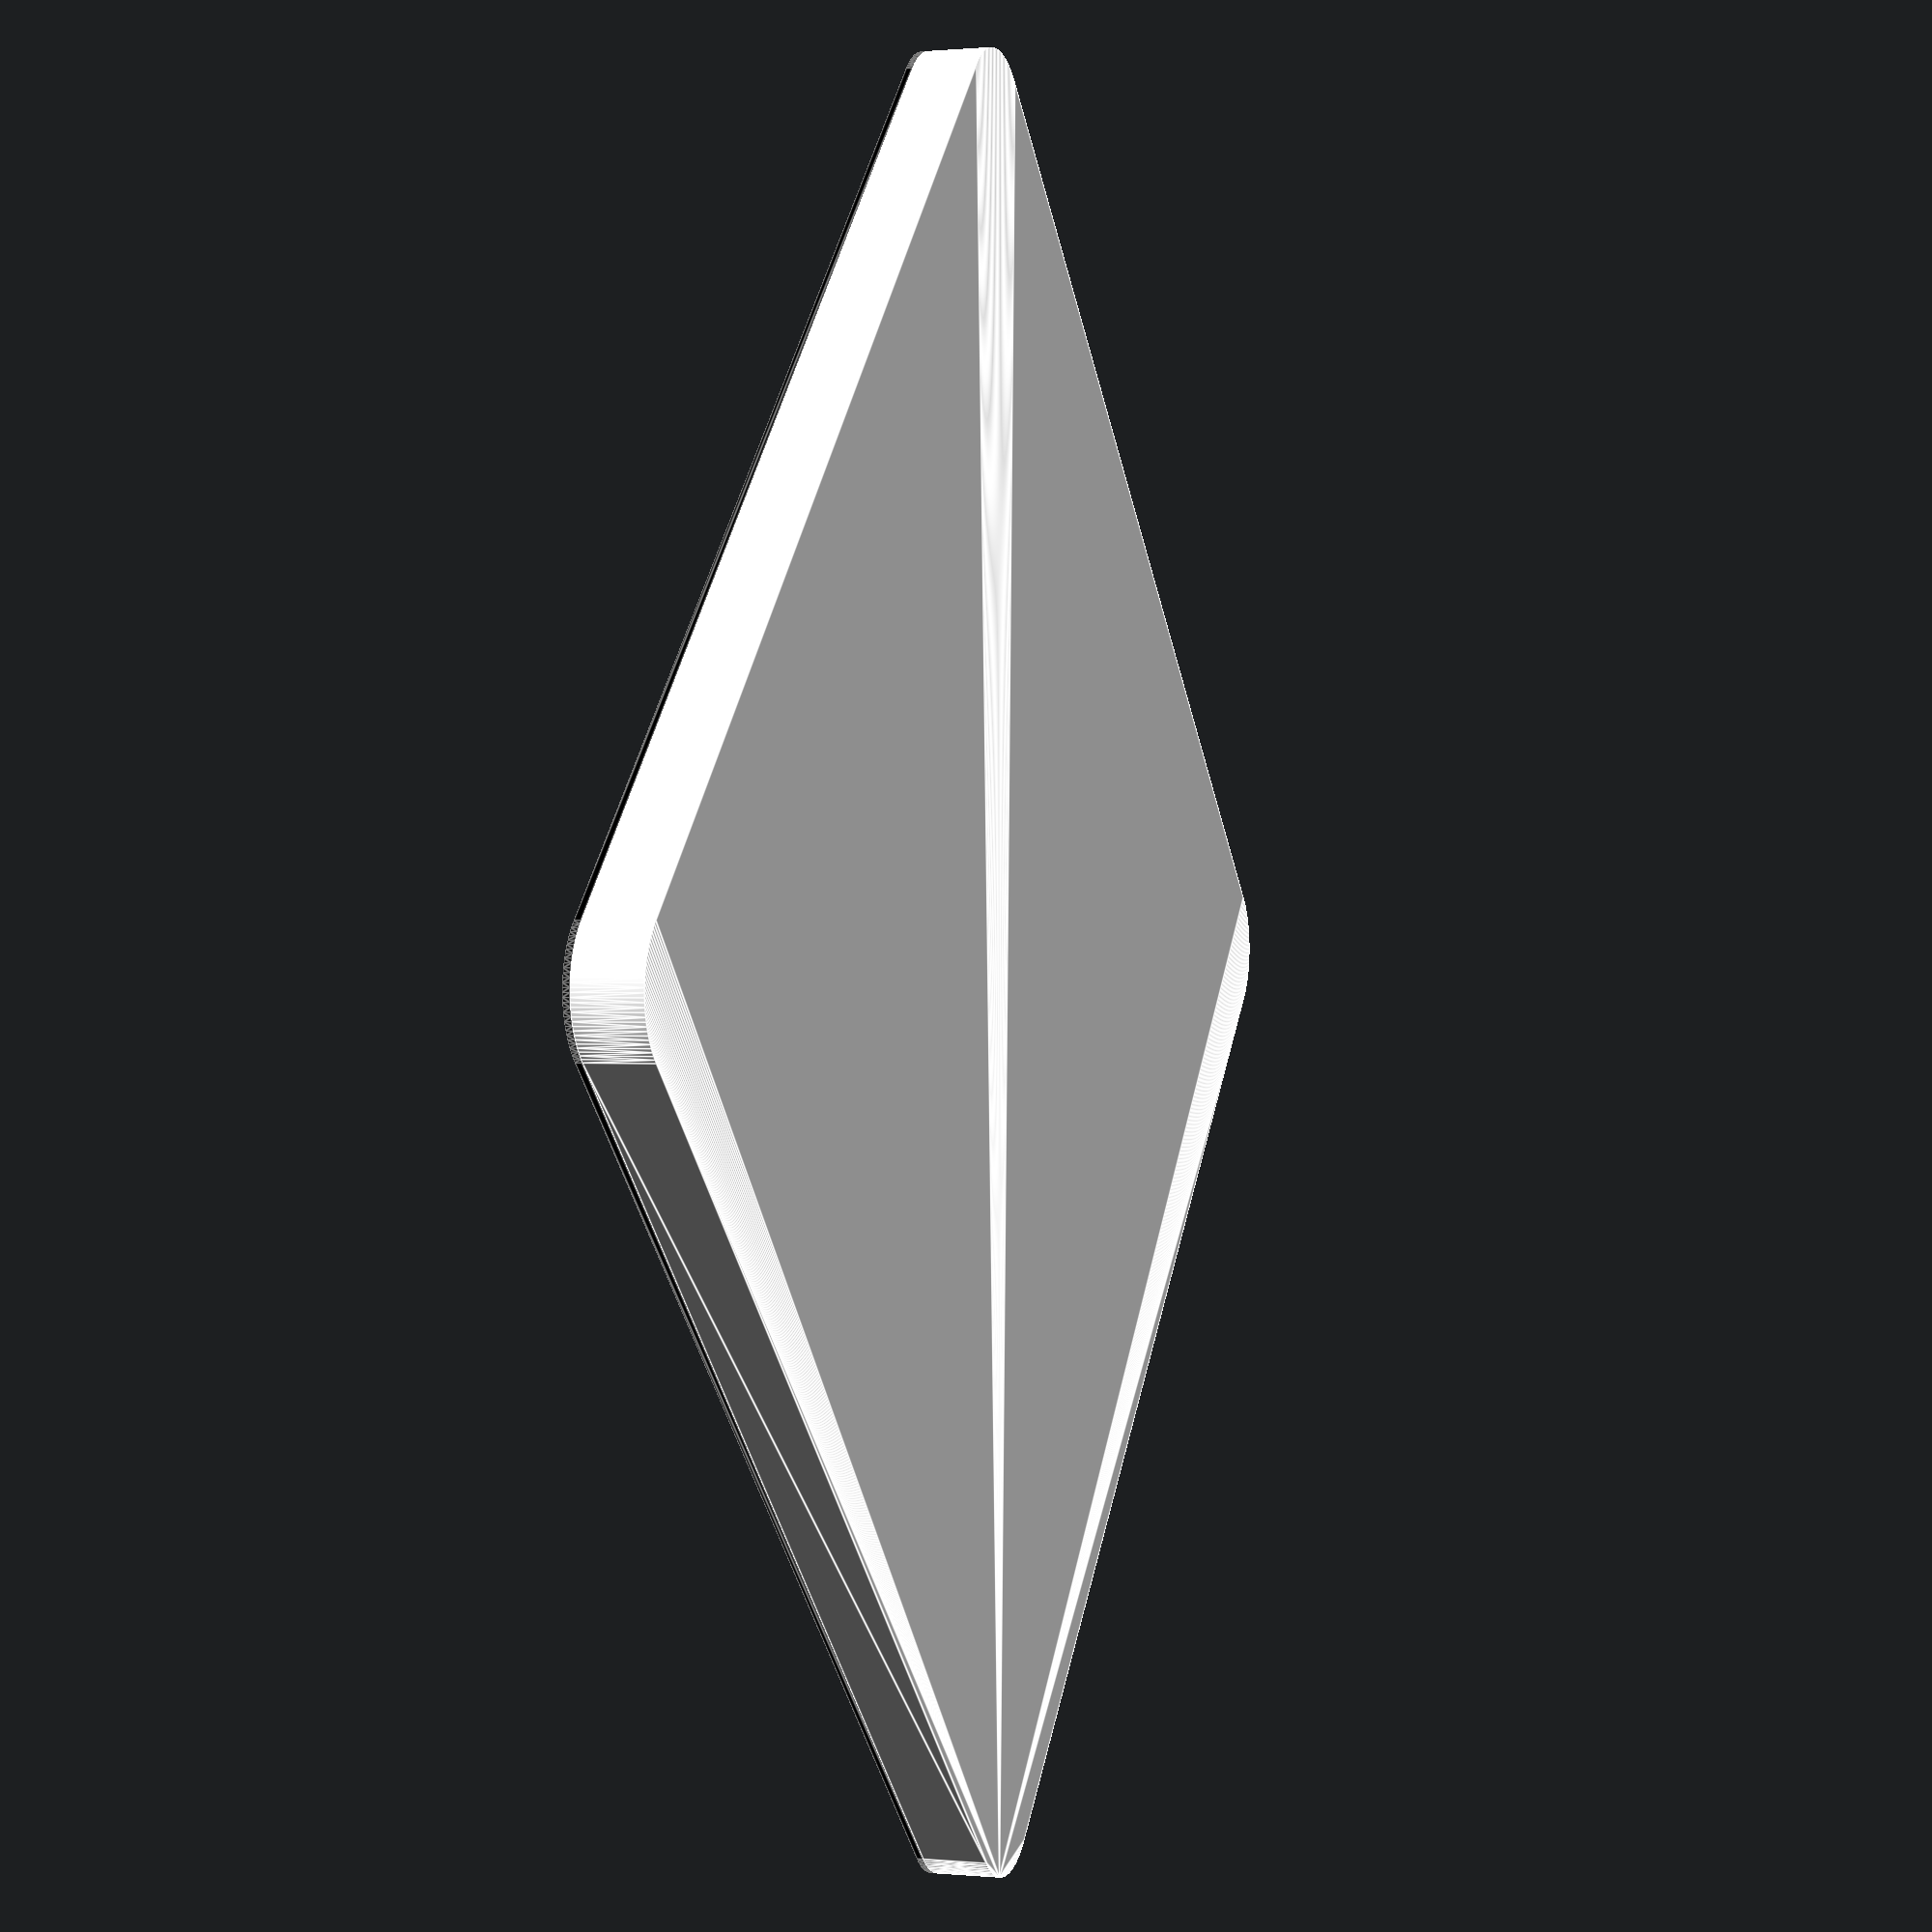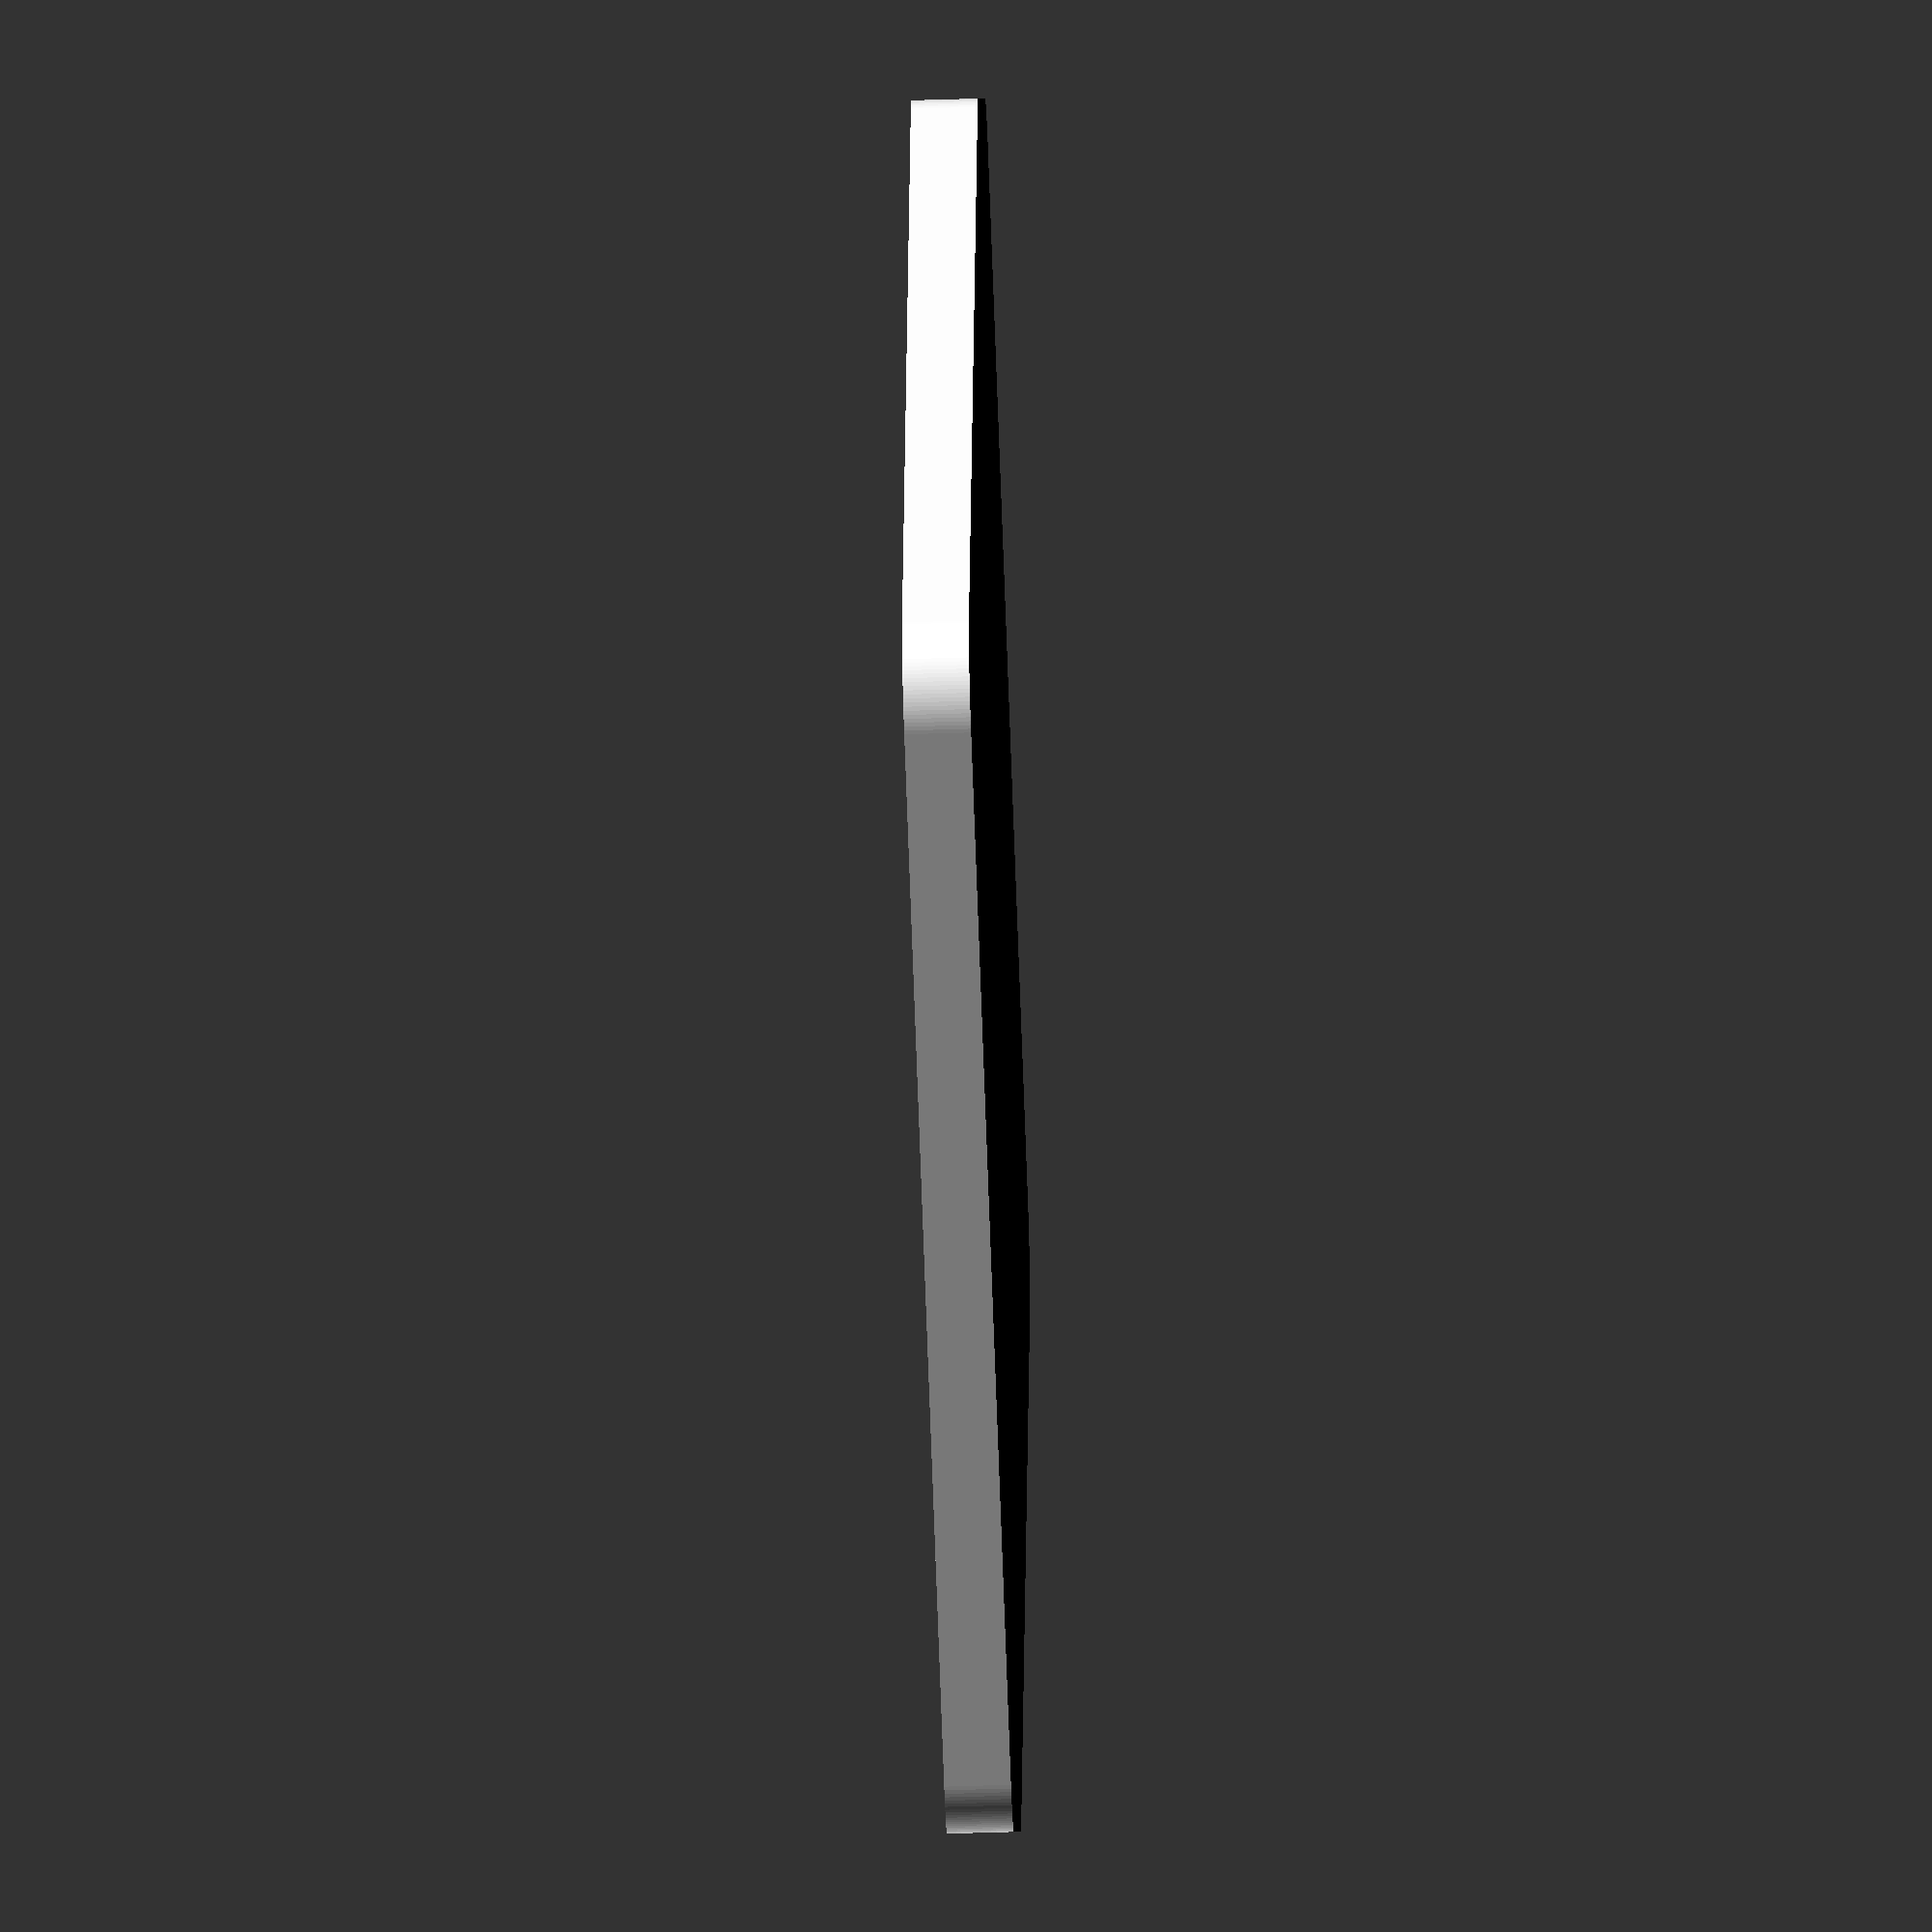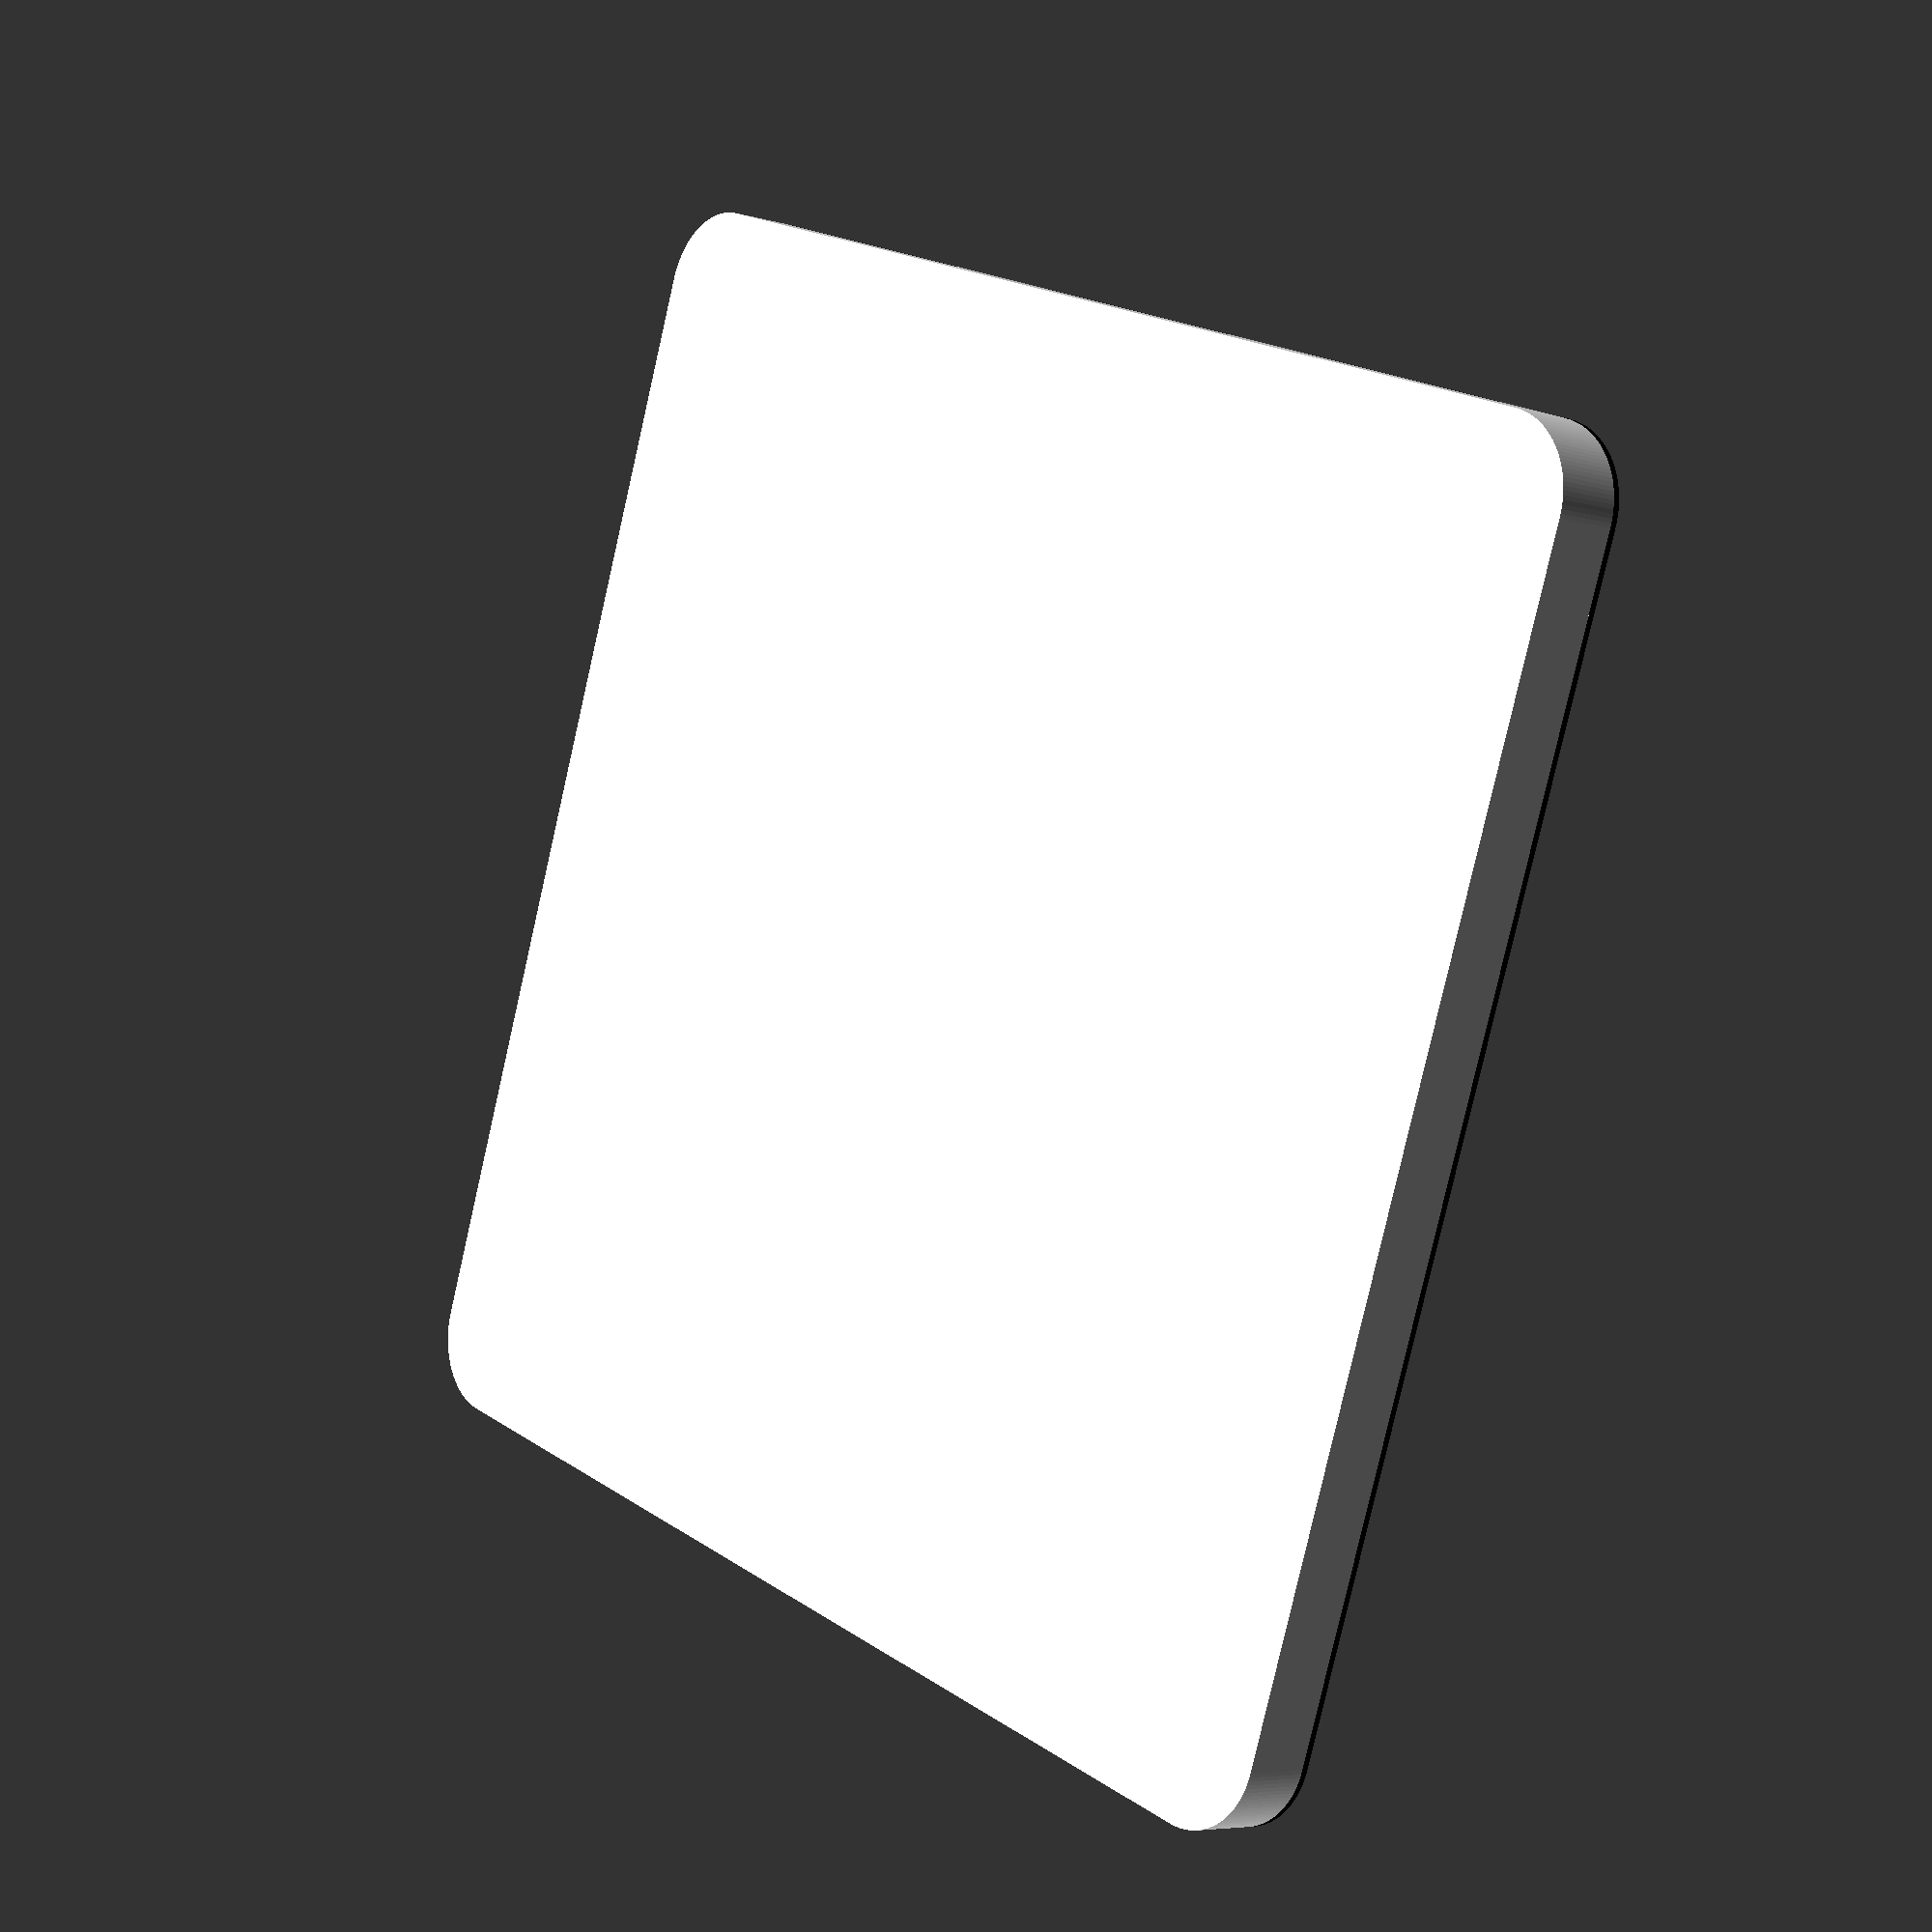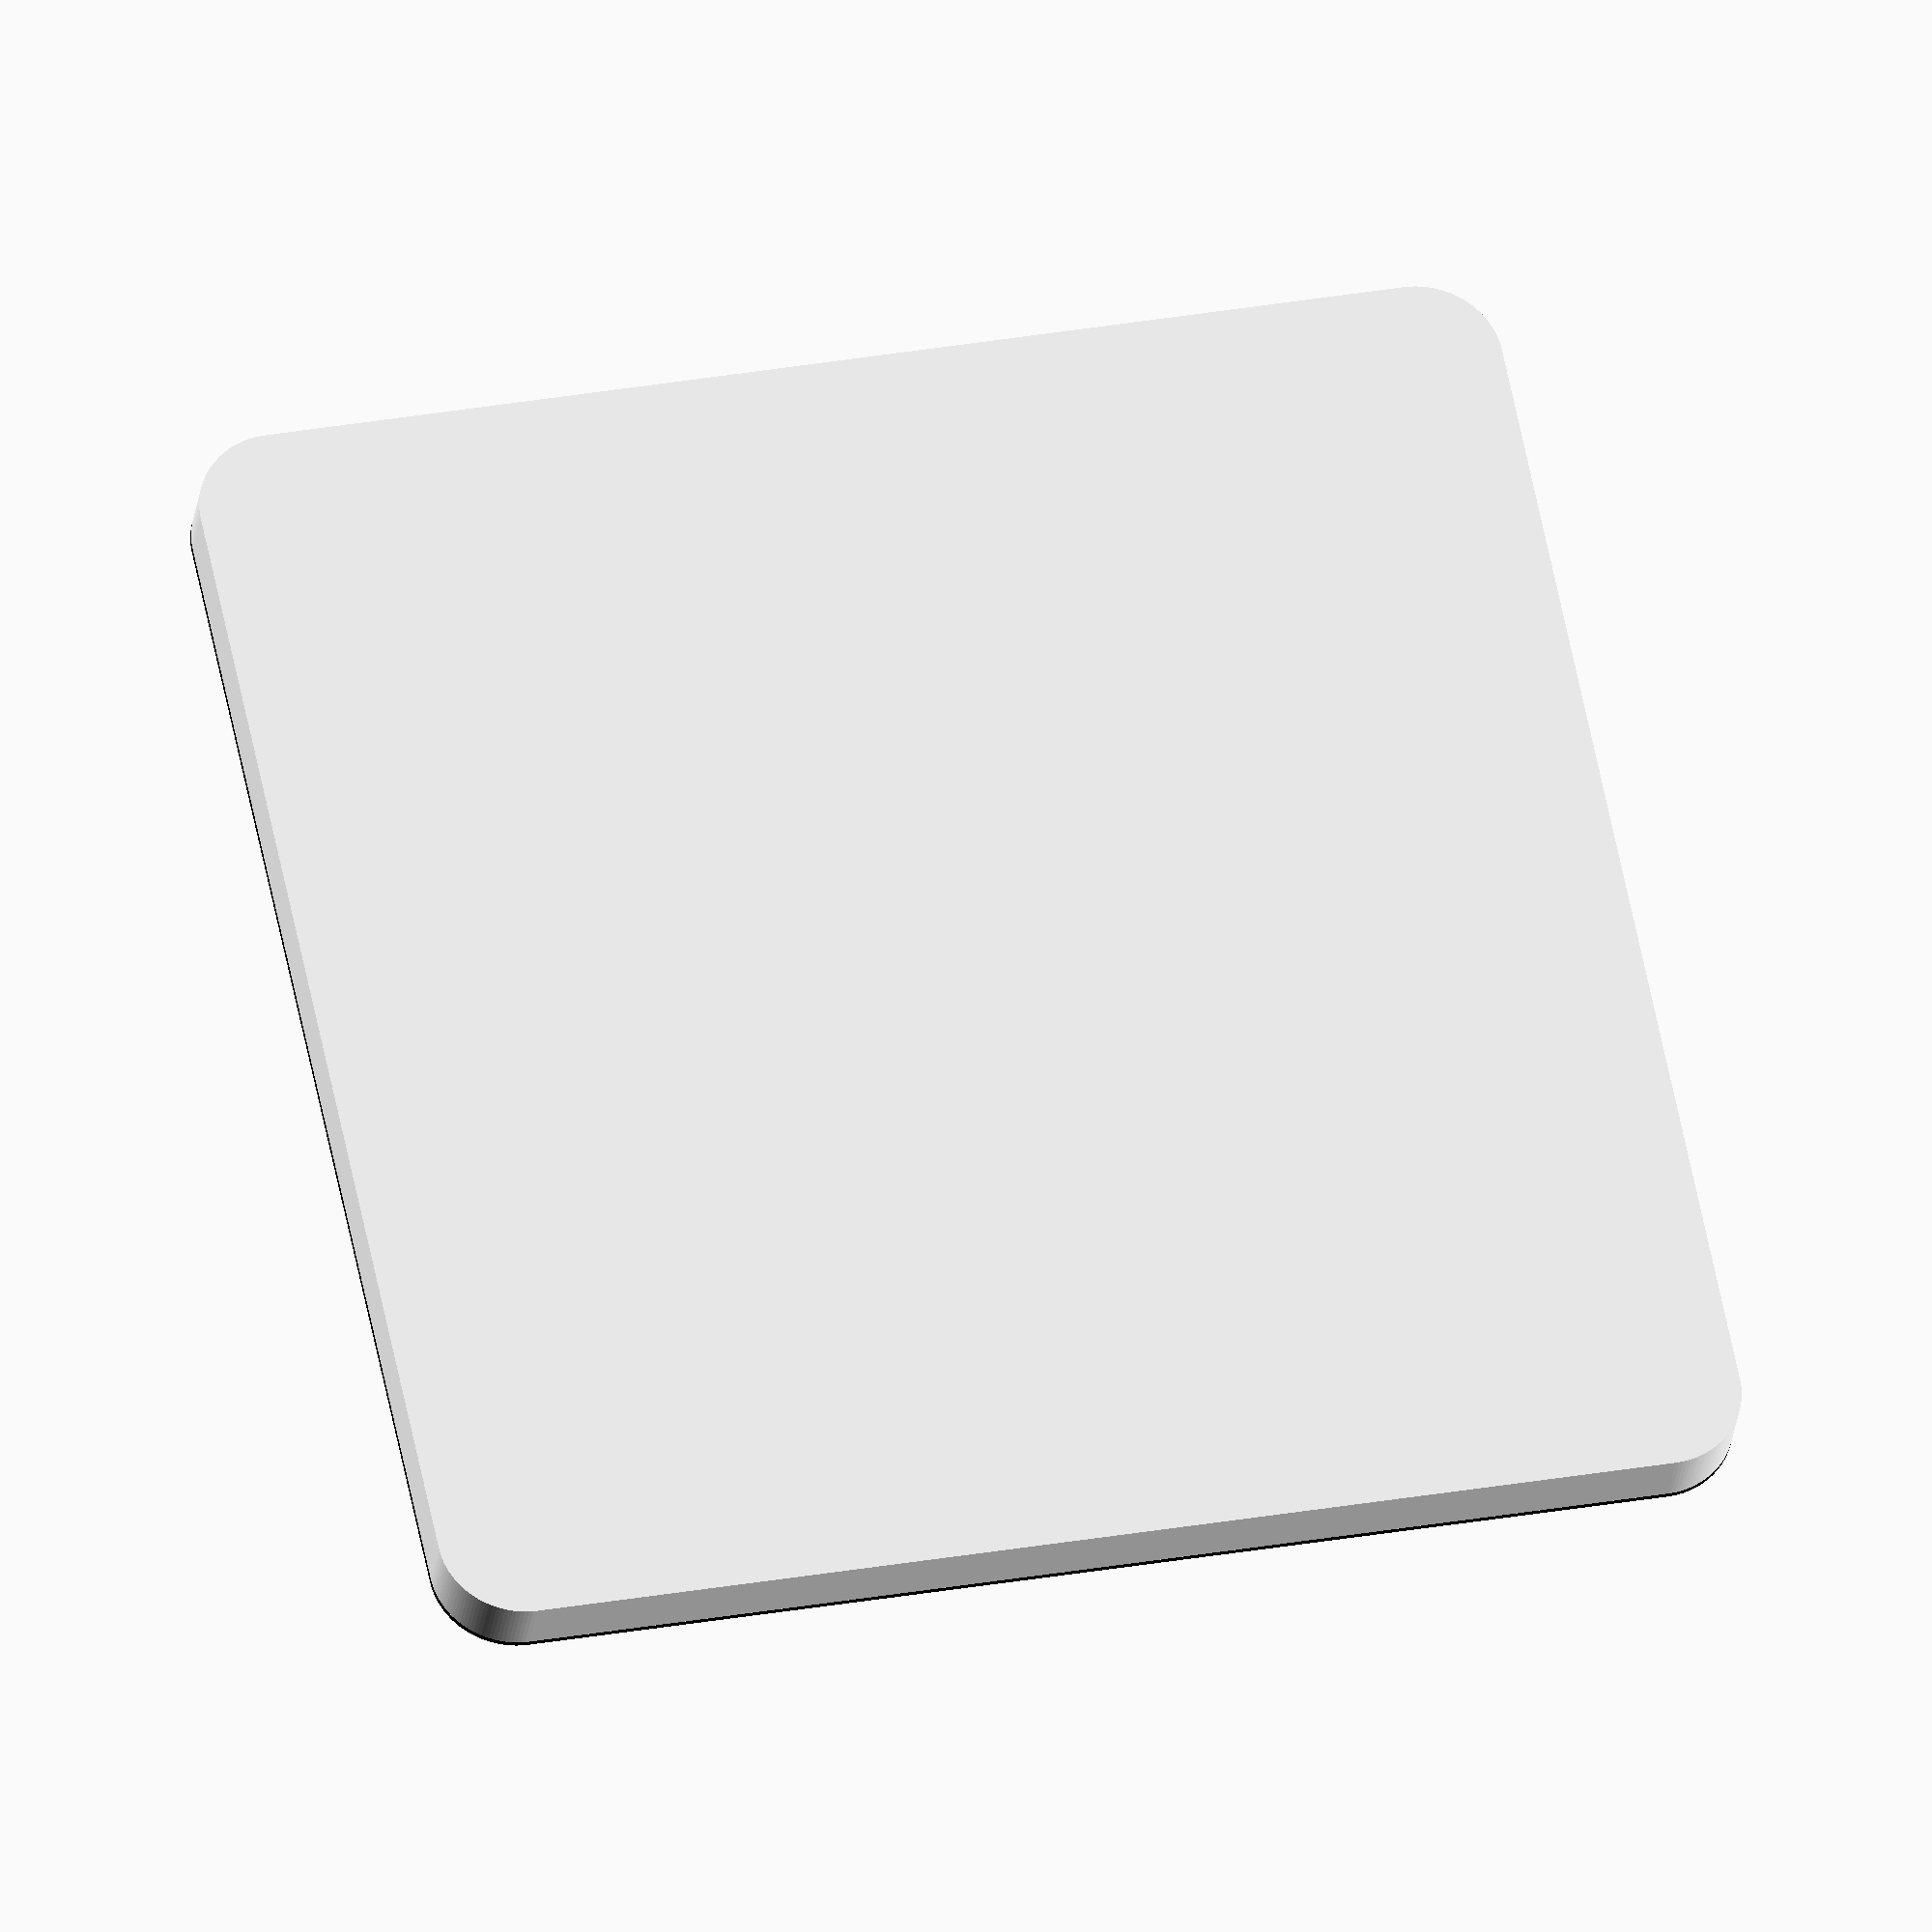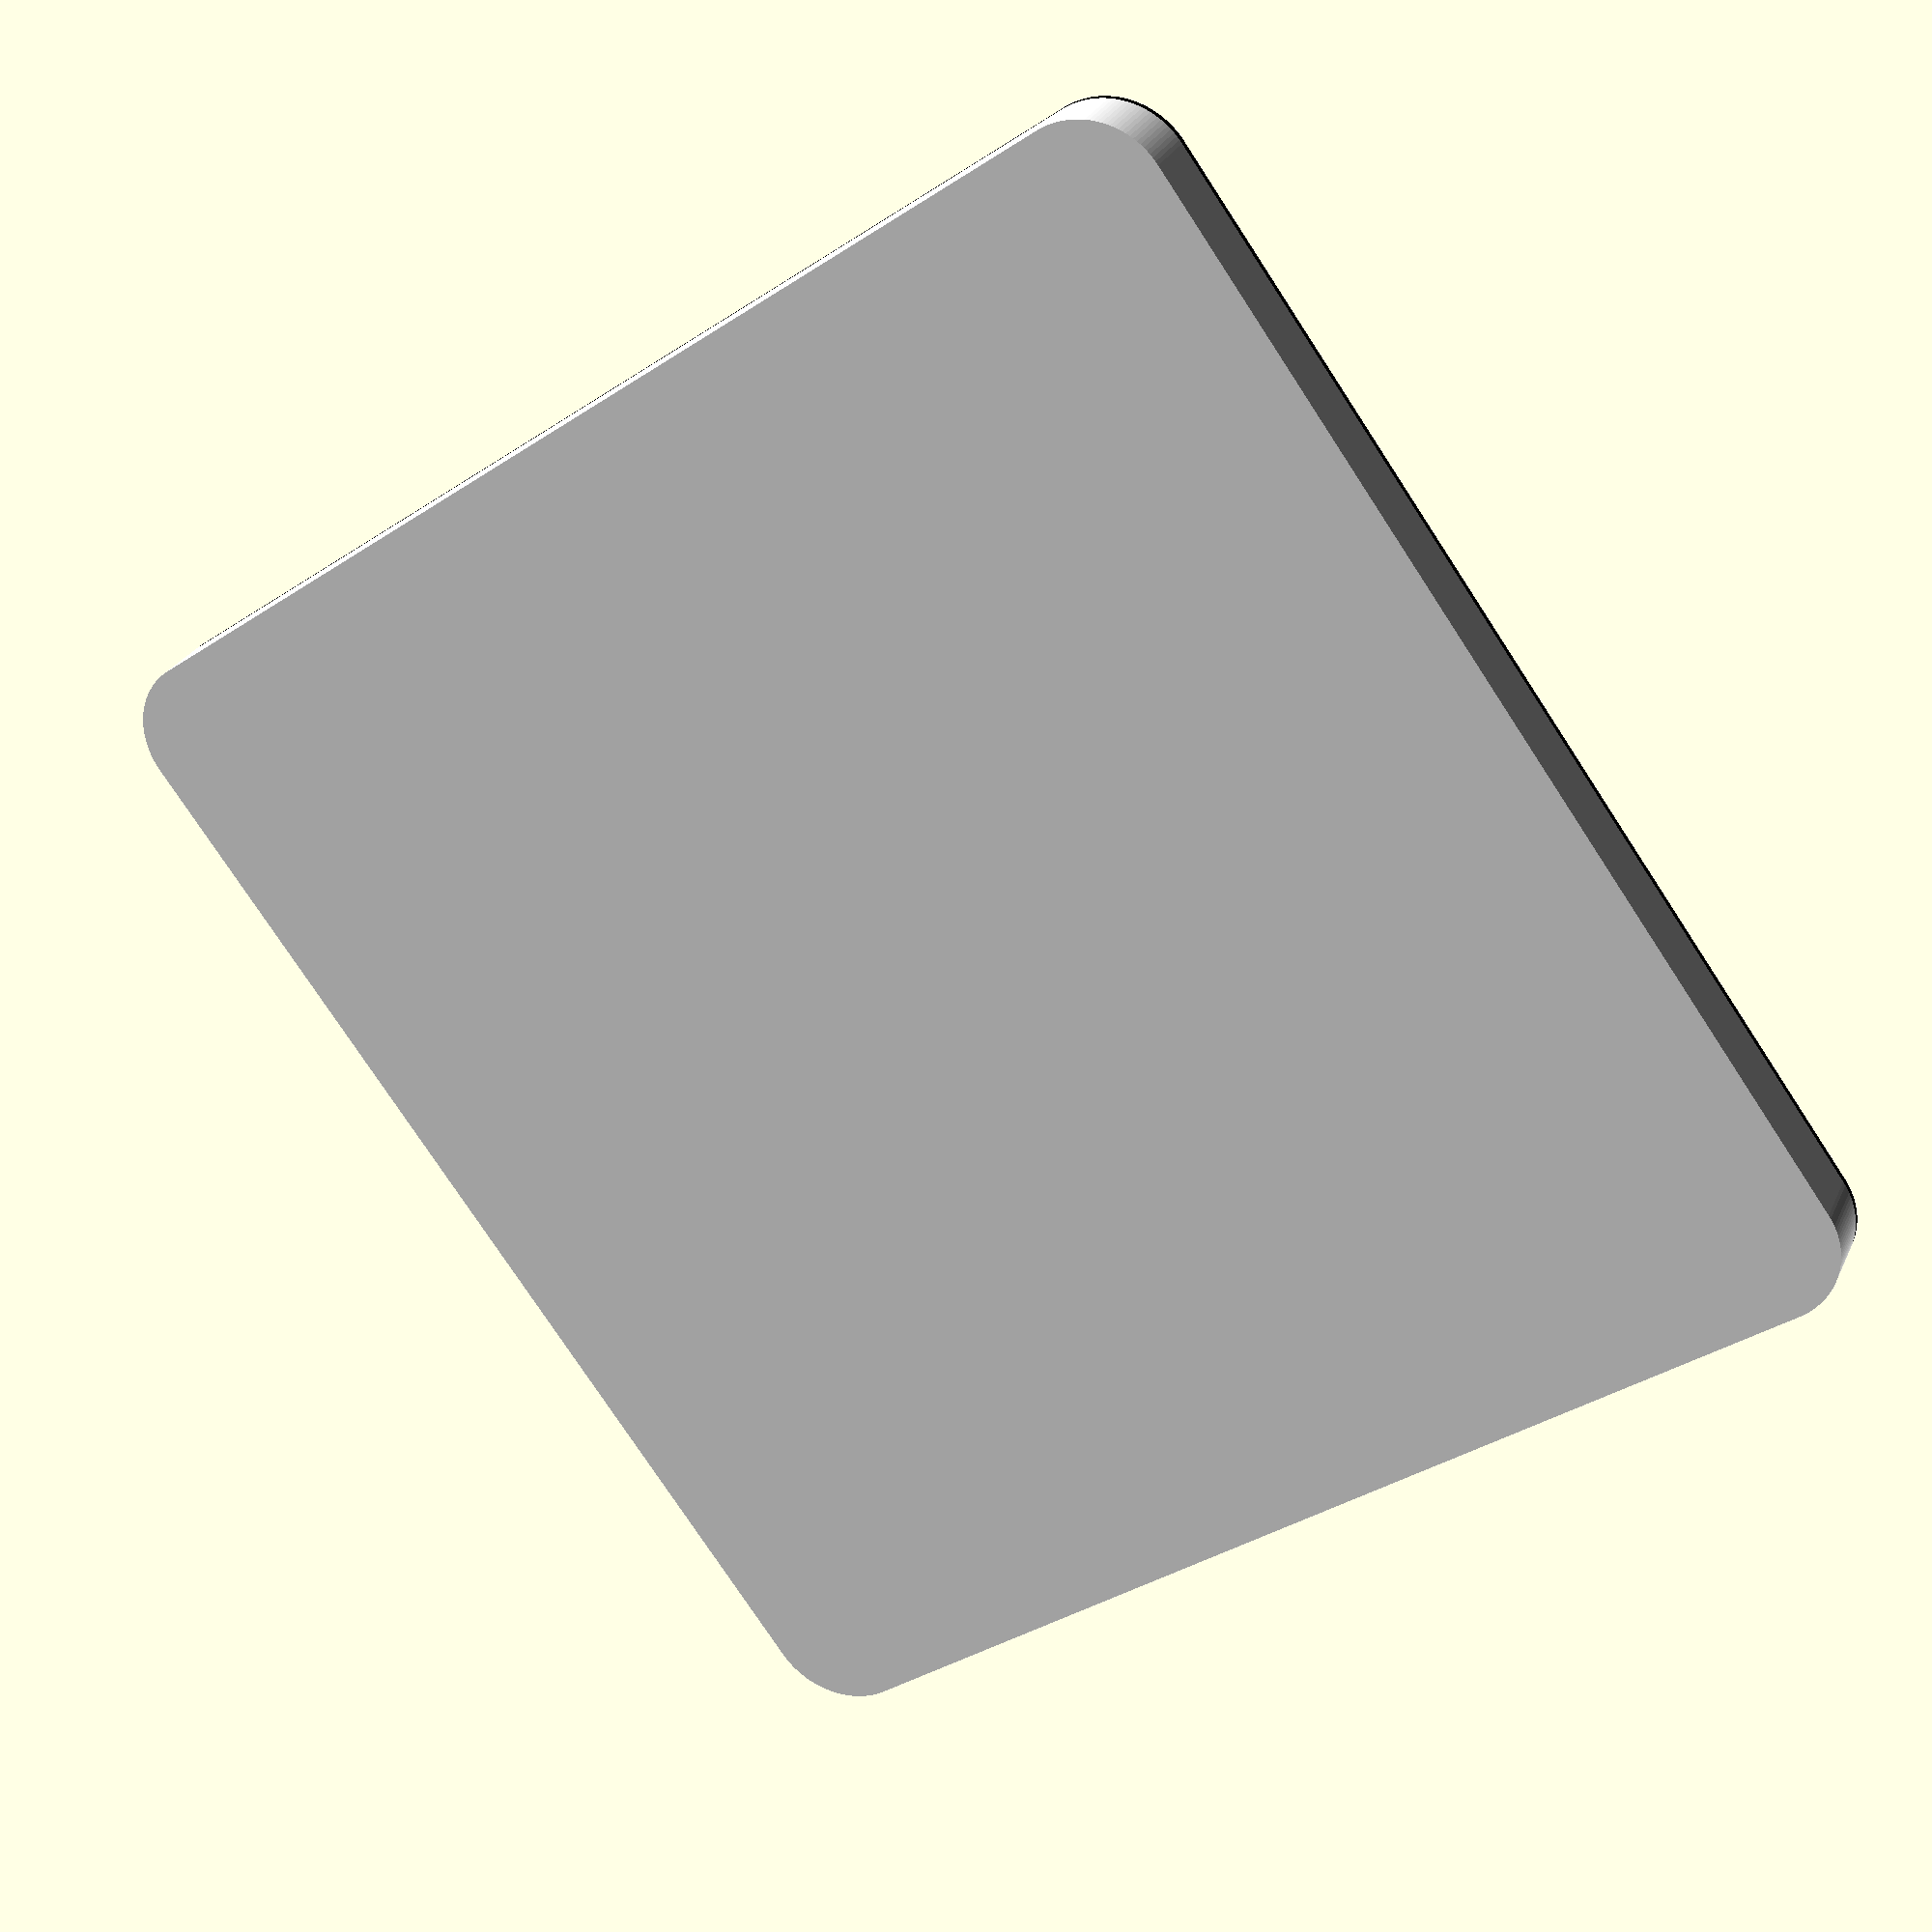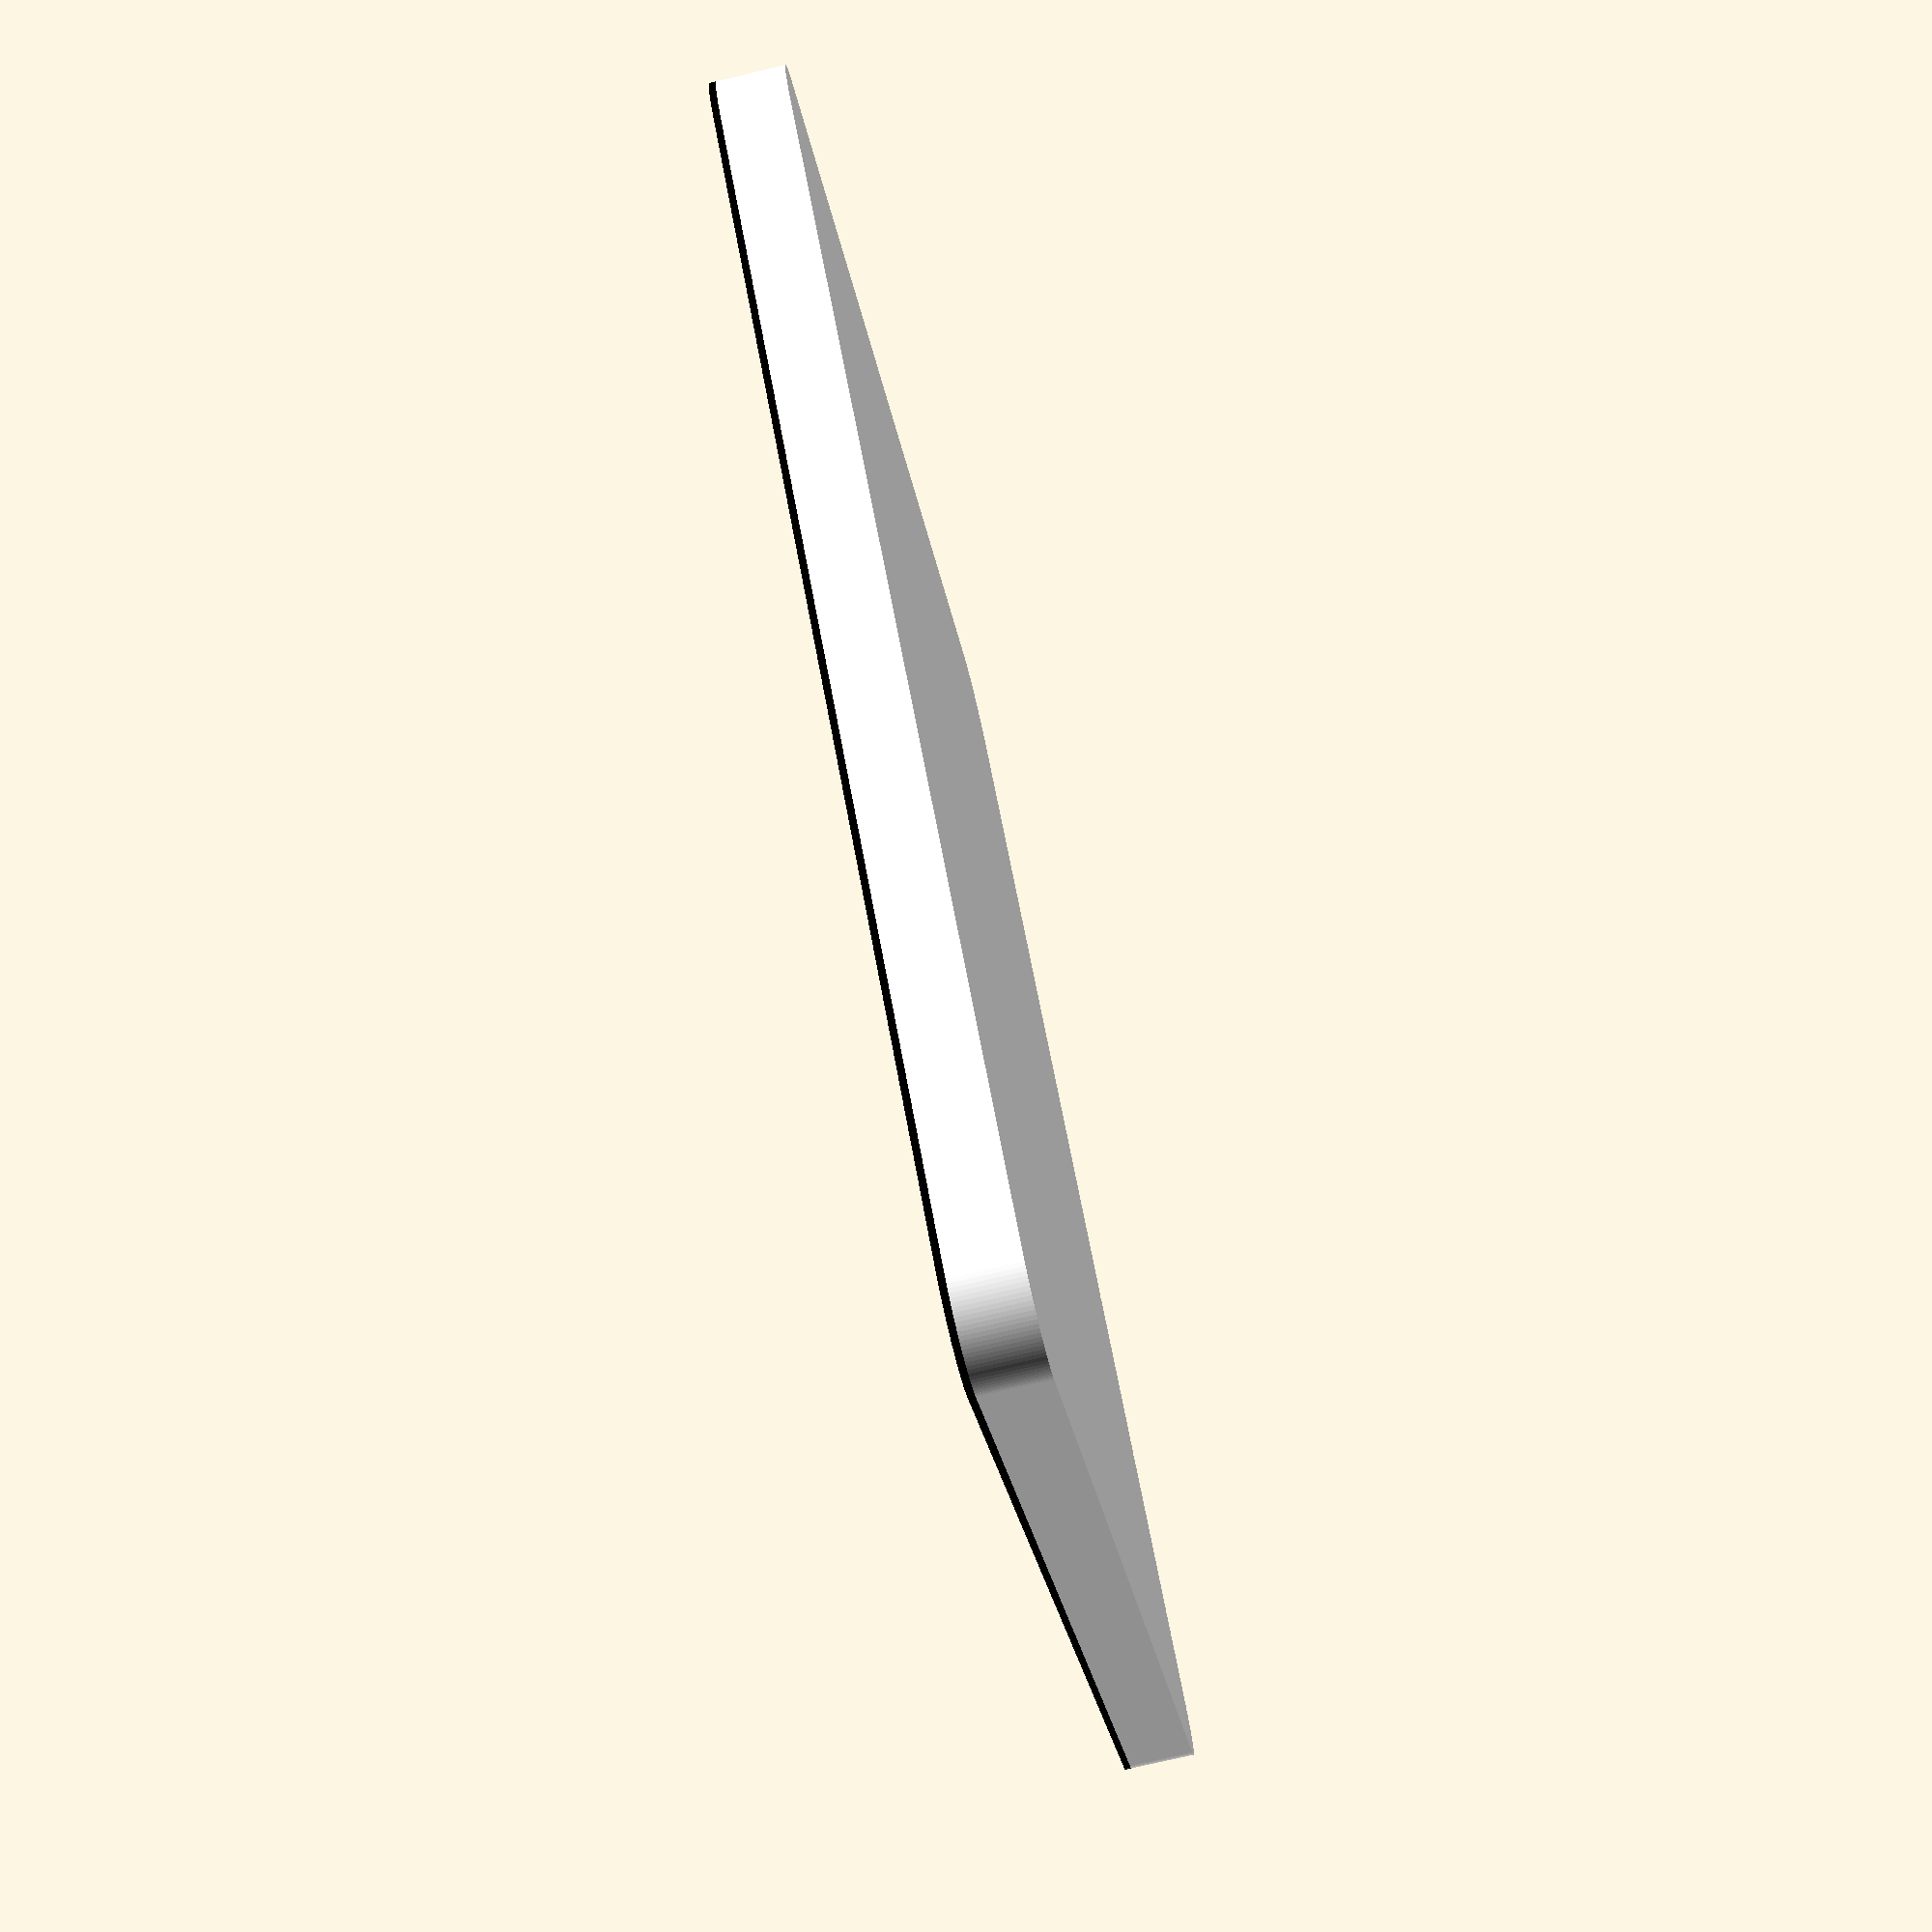
<openscad>
// This doesn't work in customizer, you'll need to download OpenSCAD, input values as appropriate at the top of the file, press F6 for it to render, then press the "STL" button on the top bar to generate a STL.
//
// After a friend sent me a photo of a coaster with a QR Code, I wanted one of my own, so I designed this.
//
// Using ridercz's OpenSCAD QR Code generator, you can generate your own WiFi QR Code and have it on a coaster. You can also optionally have the credentials in plain text on the coaster, and have a space left open inside the coaster for you to insert a NFC sticker. Everything is configurable, so you could set this up however you like (maybe WiFi placemats? who knows.).
//
// You will need to insert color changes and ideally have some white and black filament for this to work well. You can generate a color change easily by using Prusas ColorPrint page at
// https://www.prusaprinters.org/color-print/
//
// If you opt to have a NFC sticker, use ColorPrint to add another "color change" just before the compartment gets closed. The printer will pause enabling you to insert the NFC sticker before it gets printed over.
//
// To obtain your QR_DATA go to
// https://ridercz.github.io/OpenSCAD-QR/
// and enter a valid WiFi URI, see
// https://github.com/zxing/zxing/wiki/Barcode-Contents#wifi-network-config-android
// for how to write WiFi syntax. A valid example would be WIFI:T:WPA;S:MyRouter;P:SecretPassword;;
//
// Have fun! :)





$fn=128;

// Width of the coaster
WIDTH = 80;
// Height of the coaster
HEIGHT = 80;
// Thickness of the base (white) part of the coaster
BASE_THICKNESS = 4;
// Thickness of the boarder around the edge of the coaster
BORDER = 2;
// Thickness of the QR code
QR_THICKNESS = 0.4;
// Margin around the QR Code
MARGIN = 2;
// Rounded corners on the edge of the coaster
ROUNDED_CORNERS = 5;
// Rounded corners on the inside of the boarder
INNER_ROUNDED_CORNERS = 3;
// Make a hole for placing an NFC sticker inside the coaster
NFC_SIZE = [31, 1.5];
// QR Data, see item description for how to obtain
// Freezer Doc
// g = "https://docs.google.com/spreadsheets/d/1_5_7lCFLuCVkoOwJttd7lWXHpR27IYH-pm-2Oe96CqY/edit"
// puts QrCode.new.qr(url: g, size: 5).to_s.gsub(" ", "0").gsub("x", "1").split("\n").map {|r|"[#{r.split('').join(',')}],"}
QR_DATA = [
[1,1,1,1,1,1,1,0,1,0,1,0,1,1,0,0,1,1,1,0,1,1,1,0,0,0,0,0,1,0,1,1,1,1,1,1,1],
[1,0,0,0,0,0,1,0,0,1,1,1,1,0,1,0,0,1,0,0,0,1,1,1,1,0,0,0,0,0,1,0,0,0,0,0,1],
[1,0,1,1,1,0,1,0,1,1,1,0,0,1,1,0,0,0,1,0,1,0,1,1,0,1,1,0,1,0,1,0,1,1,1,0,1],
[1,0,1,1,1,0,1,0,1,1,1,0,1,1,1,1,0,0,0,0,1,0,1,0,1,1,1,0,0,0,1,0,1,1,1,0,1],
[1,0,1,1,1,0,1,0,1,0,0,1,1,0,0,1,1,0,1,1,1,1,0,1,1,0,1,1,1,0,1,0,1,1,1,0,1],
[1,0,0,0,0,0,1,0,0,0,1,1,0,1,1,0,0,0,0,1,0,1,1,0,1,1,1,0,0,0,1,0,0,0,0,0,1],
[1,1,1,1,1,1,1,0,1,0,1,0,1,0,1,0,1,0,1,0,1,0,1,0,1,0,1,0,1,0,1,1,1,1,1,1,1],
[0,0,0,0,0,0,0,0,0,0,1,0,1,0,1,0,1,1,1,1,1,0,1,1,1,0,0,1,0,0,0,0,0,0,0,0,0],
[1,1,1,1,0,0,1,0,1,0,1,1,1,1,0,0,1,0,1,1,1,1,0,0,1,0,1,0,0,1,0,0,1,1,1,0,1],
[1,1,1,1,1,1,0,0,0,1,1,0,1,1,0,0,1,1,1,1,0,0,0,1,0,0,1,0,1,0,0,1,0,1,1,1,0],
[1,1,0,1,1,1,1,0,0,1,1,1,1,1,0,0,1,1,0,0,1,1,1,1,0,0,0,0,0,0,0,0,1,0,1,1,0],
[0,0,1,0,0,0,0,1,0,1,1,0,0,0,0,1,0,0,0,0,0,0,0,0,1,1,0,0,0,1,0,0,1,0,1,1,1],
[0,1,0,0,1,1,1,1,0,1,0,0,1,0,1,0,0,1,1,0,1,1,1,1,1,1,1,1,0,0,1,0,1,1,1,0,1],
[0,0,0,0,0,1,0,0,0,1,1,1,1,0,1,1,0,0,0,0,0,1,0,1,1,0,0,1,1,1,1,1,1,1,1,0,1],
[0,1,0,1,0,0,1,1,1,0,1,1,0,1,0,0,0,0,1,1,0,1,0,0,0,0,0,0,0,1,1,0,1,1,0,1,0],
[0,1,1,1,1,0,0,0,0,1,0,1,0,0,1,1,0,0,0,0,0,1,1,1,0,0,1,1,0,0,0,1,0,1,0,0,1],
[0,0,1,0,0,1,1,0,0,0,1,0,1,0,1,1,1,0,1,0,0,1,1,1,0,1,1,0,0,0,0,0,0,0,1,1,0],
[0,0,1,0,1,0,0,0,1,1,0,0,0,0,1,0,0,0,1,0,1,0,0,0,1,0,0,1,0,0,1,0,0,1,0,1,1],
[1,0,0,0,0,0,1,0,1,0,0,0,0,1,1,1,1,0,1,0,0,0,1,0,0,1,1,1,1,0,1,1,1,0,1,1,1],
[1,1,1,1,1,1,0,0,1,0,1,1,0,1,1,0,0,1,0,0,1,0,1,0,0,0,0,0,1,0,1,1,0,1,0,1,0],
[0,1,0,0,1,0,1,0,1,1,1,0,0,1,1,0,0,1,1,0,0,0,0,0,0,0,1,0,1,1,0,1,1,0,0,1,0],
[1,0,1,1,1,0,0,1,1,0,1,0,0,0,0,0,1,1,1,0,1,0,0,0,0,0,0,0,1,0,0,1,0,0,0,1,0],
[1,1,0,0,0,0,1,0,1,0,1,0,0,0,1,0,1,1,1,0,1,1,0,1,0,0,0,0,0,0,1,1,0,0,0,0,0],
[1,1,0,0,0,0,0,1,1,0,0,1,1,1,1,1,1,0,1,1,0,0,1,0,1,1,0,1,1,1,1,0,1,1,1,0,0],
[0,1,1,1,0,0,1,1,0,0,1,1,0,0,0,1,0,1,1,1,1,0,1,1,1,1,0,1,1,1,1,0,1,1,1,1,1],
[0,1,0,0,1,0,0,0,1,0,1,1,0,1,0,0,1,0,0,0,0,0,1,0,1,1,1,1,1,1,1,1,1,1,1,0,1],
[0,1,1,1,0,0,1,1,1,1,0,0,1,0,1,0,1,0,1,1,1,0,0,0,1,0,1,0,1,1,1,0,1,1,0,1,0],
[1,0,0,1,0,1,0,1,1,1,1,0,1,1,0,0,1,0,0,1,1,1,0,1,0,0,1,1,0,1,1,1,0,0,0,0,1],
[0,0,1,0,0,1,1,0,0,0,1,1,0,0,0,0,1,0,0,0,0,1,1,1,1,1,1,0,1,1,1,1,1,0,1,1,1],
[0,0,0,0,0,0,0,0,1,0,1,0,1,1,0,1,1,0,1,1,1,0,0,1,0,1,1,1,1,0,0,0,1,0,1,0,1],
[1,1,1,1,1,1,1,0,0,1,1,1,1,0,0,1,1,1,1,0,0,1,1,0,0,0,0,0,1,0,1,0,1,0,1,1,1],
[1,0,0,0,0,0,1,0,0,1,1,0,1,0,0,0,0,1,0,0,0,0,0,0,1,0,0,1,1,0,0,0,1,1,0,1,0],
[1,0,1,1,1,0,1,0,0,0,0,1,1,1,0,1,0,0,1,0,0,1,0,1,1,1,1,0,1,1,1,1,1,1,0,0,1],
[1,0,1,1,1,0,1,0,1,1,0,0,1,1,1,0,0,1,1,1,1,1,0,0,0,1,1,0,1,0,1,0,1,1,0,1,1],
[1,0,1,1,1,0,1,0,1,0,0,1,1,1,0,0,1,0,1,0,0,0,1,1,1,1,0,0,0,1,1,1,1,1,1,0,0],
[1,0,0,0,0,0,1,0,1,1,1,0,0,0,0,0,0,0,1,0,1,0,1,0,1,1,1,1,0,1,1,1,1,0,1,0,0],
[1,1,1,1,1,1,1,0,1,0,0,0,1,0,1,1,0,1,0,0,1,0,0,0,0,1,0,0,0,1,0,1,1,1,1,1,1]
];

QR_BIT_WIDTH = len(QR_DATA);
QR_WIDTH = WIDTH - BORDER * 2 - MARGIN * 2;
QR_HEIGHT = HEIGHT - BORDER * 2 - MARGIN * 2;

color("black") {
  // QR Render
  translate([BORDER + MARGIN, BORDER + MARGIN, BASE_THICKNESS]) {
    scale([QR_WIDTH / QR_BIT_WIDTH, QR_HEIGHT / QR_BIT_WIDTH, 1.0*QR_THICKNESS]) {
      qr_render(QR_DATA);
    }
  }
  // Border
  translate([0, 0, BASE_THICKNESS]) {
    difference() {
      base([WIDTH, HEIGHT, QR_THICKNESS], ROUNDED_CORNERS);

      translate([BORDER, BORDER, -1])
      base([WIDTH-(BORDER*2), HEIGHT-(BORDER*2), QR_THICKNESS+2], INNER_ROUNDED_CORNERS);
    }
  }
}

// BASE
color("white") {
  difference() {
    base([WIDTH, HEIGHT, BASE_THICKNESS], ROUNDED_CORNERS);
    translate([WIDTH/2, HEIGHT/2, BASE_THICKNESS/2]) {
      #cylinder(r=NFC_SIZE[0]/2, h=NFC_SIZE[1], center=true);
    }
  }
}

module base(xyz, radius) {
  if (radius > 0) {
    hull() {
      translate([radius, radius, 0])
      cylinder(r=radius, h=xyz[2]);
      translate([xyz[0]-radius, radius, 0])
      cylinder(r=radius, h=xyz[2]);
      translate([xyz[0]-radius, xyz[1]-radius, 0])
      cylinder(r=radius, h=xyz[2]);
      translate([radius, xyz[1]-radius, 0])
      cylinder(r=radius, h=xyz[2]);
    }
  } else {
    cube(xyz);
  }
}

// QR code rendering method
module qr_render(data, module_size = 1, height = 1) {
  maxmod = len(data) - 1;
  for(r = [0 : maxmod]) {
    for(c = [0 : maxmod]) {
      if(data[r][c] == 1){
        xo = c * module_size;
        yo = (maxmod - r) * module_size;
        translate([xo, yo, 0]) cube([module_size, module_size, height]);
      }
    }
  }
}

</openscad>
<views>
elev=179.6 azim=316.0 roll=70.9 proj=p view=edges
elev=51.6 azim=192.4 roll=272.0 proj=o view=solid
elev=185.9 azim=250.4 roll=311.4 proj=p view=solid
elev=27.7 azim=11.8 roll=173.1 proj=o view=solid
elev=152.3 azim=215.9 roll=339.1 proj=p view=wireframe
elev=257.1 azim=141.9 roll=76.9 proj=p view=solid
</views>
